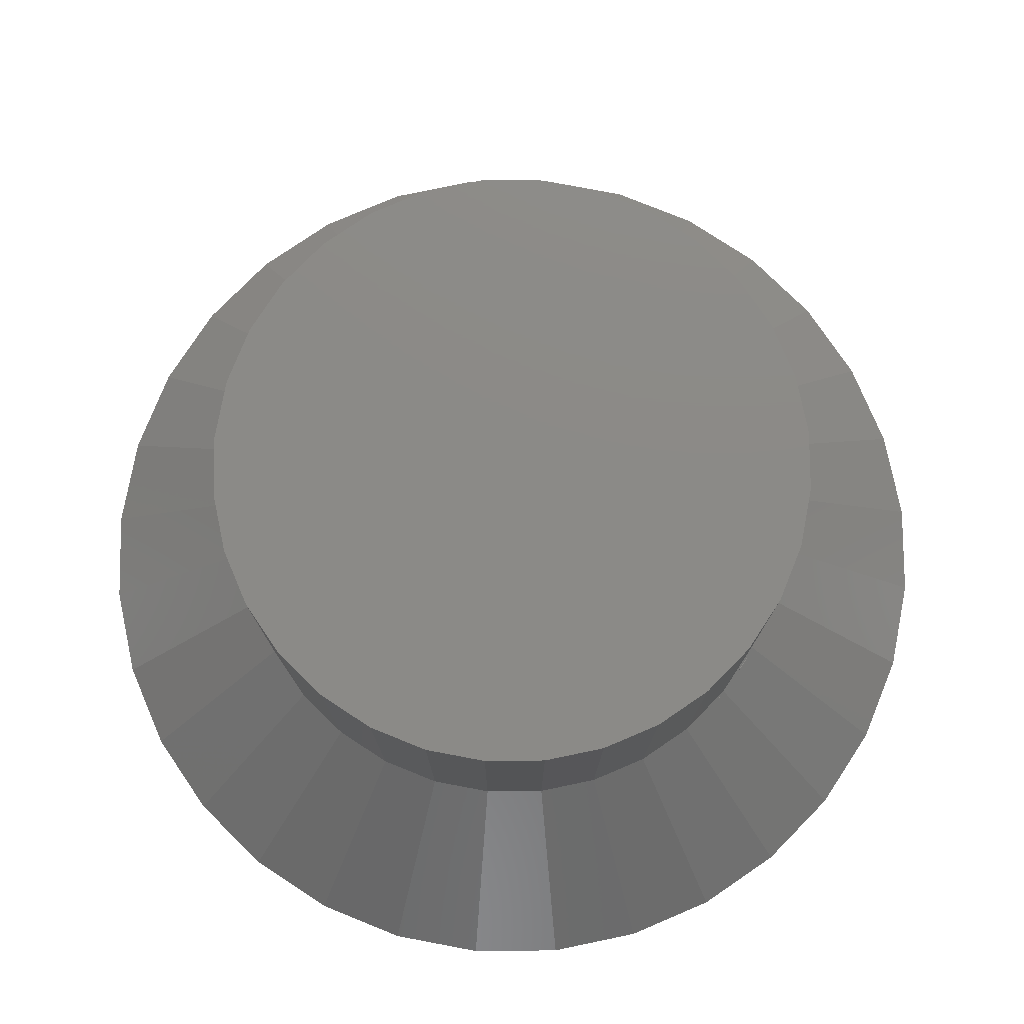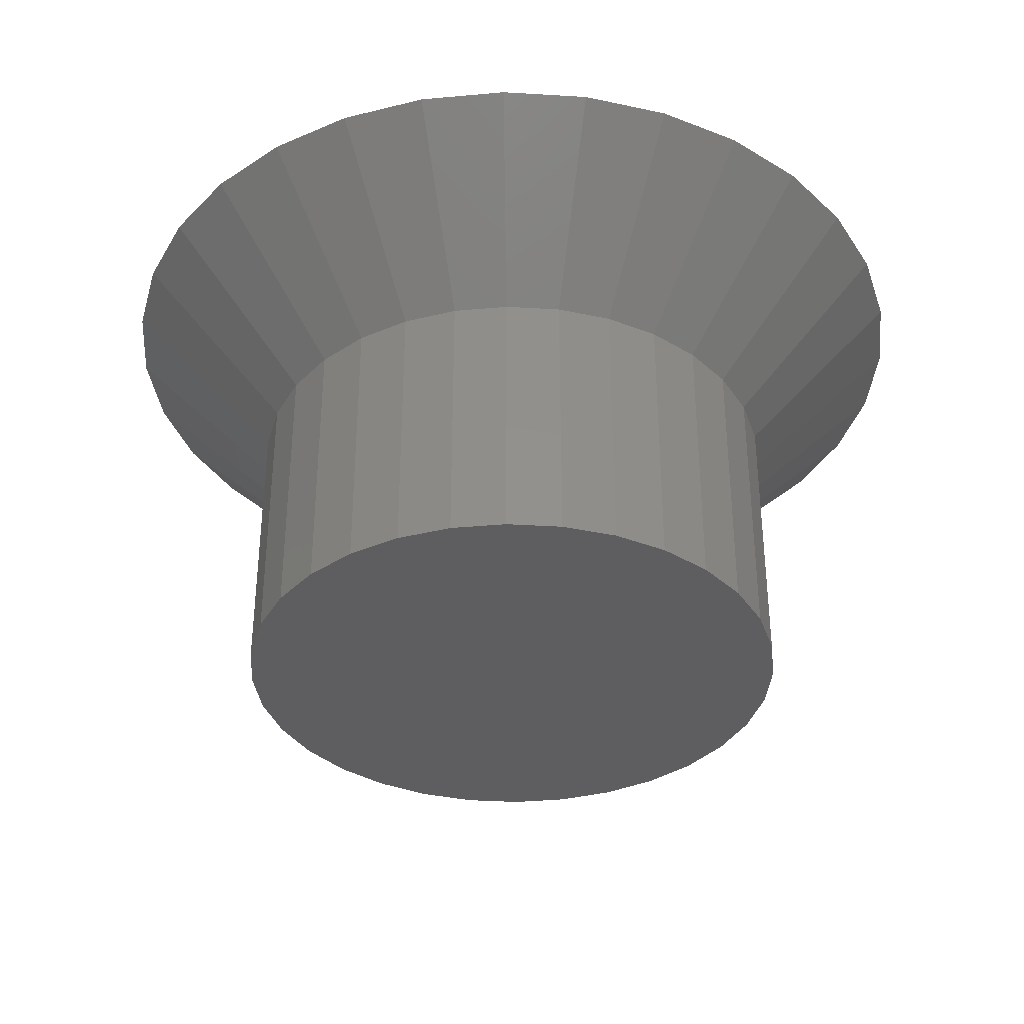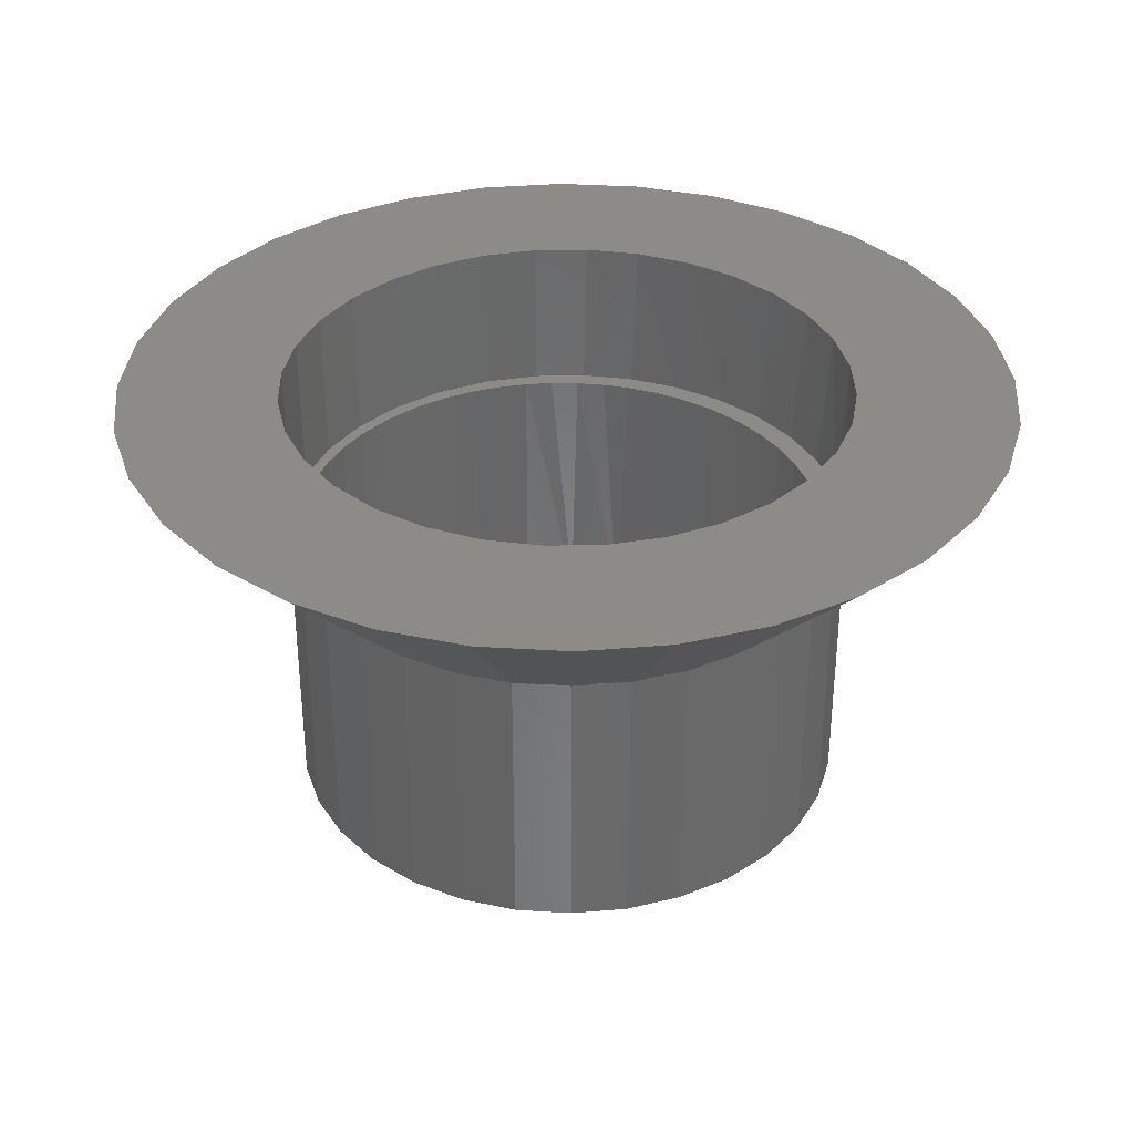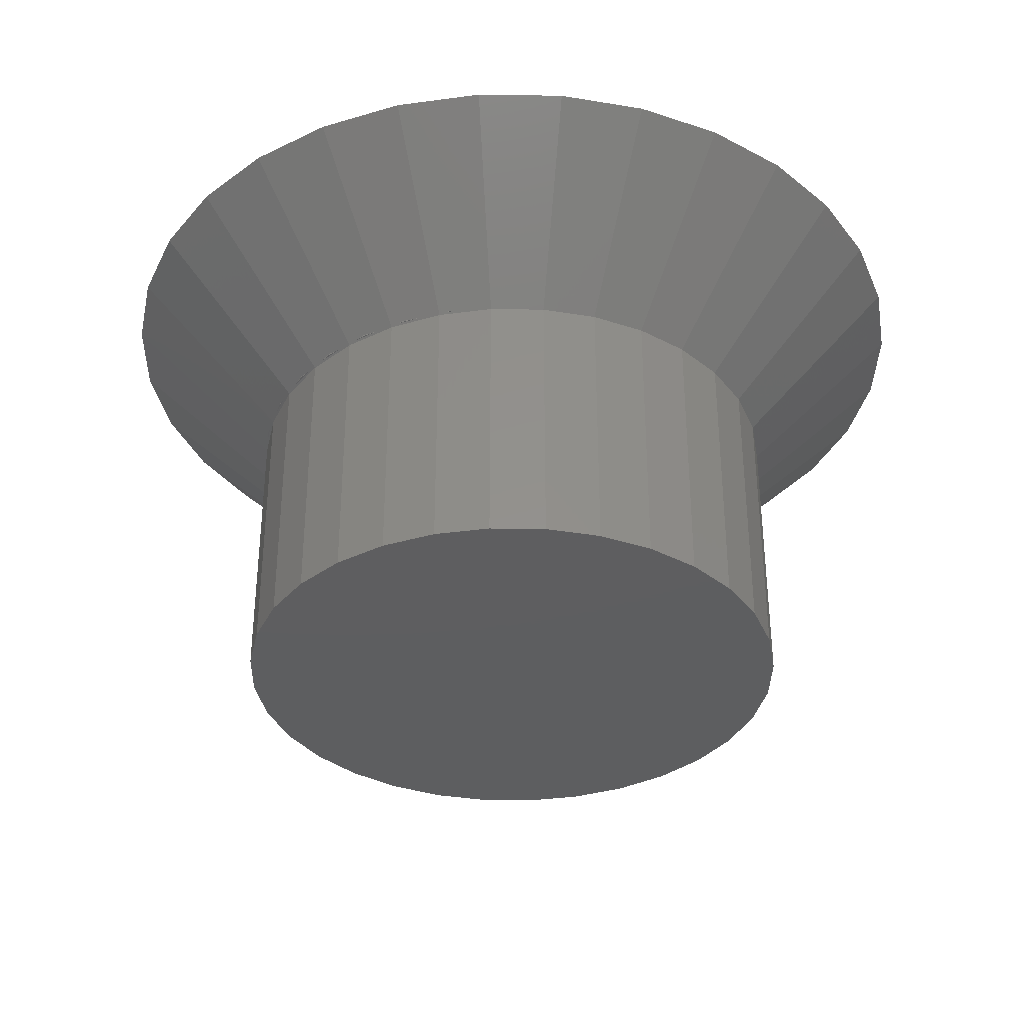
<metadata>
{"format":"stl","ext":"stl","renderer":"f3d","projection":"perspective","resolution":1024,"background":"white","views":[{"elev":-12.1,"azim":180.0,"up":"+Y"},{"elev":-36.0,"azim":62.5,"up":"+Z"},{"elev":34.8,"azim":-97.0,"up":"+Z"},{"elev":-35.4,"azim":-35.4,"up":"+Z"}]}
</metadata>
<code>
# stl→obj: 246 verts, 490 faces
v 0.0167 0.2299 0.2422
v 0.04558 0.2362 0.2422
v -0.001398 0.2408 0.2422
v -0.007885 0.2304 0.2422
v -0.04837 0.2362 0.2422
v -0.03237 0.2281 0.2422
v -0.1364 0.1843 0.2422
v -0.1107 0.2012 0.2422
v -0.1352 0.2002 0.2422
v -0.1717 0.1703 0.2422
v -0.1593 0.1641 0.2422
v -0.1794 0.141 0.2422
v -0.2147 0.07211 0.2422
v -0.2061 0.09531 0.2422
v -0.2239 0.09215 0.2422
v -0.2376 0.04698 0.2422
v -0.2207 0.0481 0.2422
v -0.224 0.02416 0.2422
v -0.2225 -0.02609 0.2422
v -0.2383 -0.04295 0.2422
v -0.2173 -0.05175 0.2422
v 0.04087 0.2268 0.2422
v 0.09075 0.2225 0.2422
v 0.06457 0.2212 0.2422
v 0.08843 0.2126 0.2422
v 0.1112 0.2013 0.2422
v 0.1324 0.2002 0.2422
v 0.1346 0.1861 0.2422
v 0.1689 0.1703 0.2422
v 0.156 0.168 0.2422
v 0.1786 0.1429 0.2422
v 0.1988 0.1338 0.2422
v 0.1972 0.1146 0.2422
v 0.2211 0.09215 0.2422
v 0.2092 0.08935 0.2422
v 0.218 0.0628 0.2422
v 0.2348 0.04698 0.2422
v 0.2231 0.03713 0.2422
v 0.2253 0.01104 0.2422
v 0.2352 -0.04495 0.2422
v 0.2246 -0.01311 0.2422
v 0.2213 -0.03706 0.2422
v 0.2153 -0.06106 0.2422
v 0.2226 -0.08833 0.2422
v 0.2067 -0.08427 0.2422
v 0.1947 -0.1079 0.2422
v 0.2022 -0.1286 0.2422
v 0.18 -0.13 0.2422
v 0.1746 -0.1643 0.2422
v 0.16 -0.1531 0.2422
v 0.137 -0.1732 0.2422
v 0.1408 -0.1943 0.2422
v 0.1113 -0.1902 0.2422
v 0.08363 -0.2035 0.2422
v 0.102 -0.2174 0.2422
v 0.0587 -0.2118 0.2422
v 0.03298 -0.2171 0.2422
v 0.008494 -0.2193 0.2422
v 0.05963 -0.2329 0.2422
v 0.2394 0 0.2422
v -0.1161 -0.2125 0.2422
v -0.07419 -0.2295 0.2422
v -0.04026 -0.2158 0.2422
v -0.06396 -0.2101 0.2422
v -0.08782 -0.2015 0.2422
v -0.1106 -0.1903 0.2422
v -0.1517 -0.1881 0.2422
v -0.2422 2.949e-17 0.2422
v -0.2247 -2.273e-16 0.2422
v -0.09354 0.2225 0.2422
v -0.08302 0.2145 0.2422
v -0.05809 0.2228 0.2422
v -0.2016 0.1338 0.2422
v -0.1941 0.119 0.2422
v -0.01609 -0.2189 0.2422
v -0.03006 -0.2391 0.2422
v 0.01507 -0.2402 0.2422
v -0.2086 -0.0783 0.2422
v -0.2269 -0.08451 0.2422
v -0.1965 -0.1036 0.2422
v -0.2082 -0.1234 0.2422
v -0.178 -0.1318 0.2422
v -0.1829 -0.1583 0.2422
v -0.1554 -0.157 0.2422
v -0.134 -0.175 0.2422
v 0.2211 -0.09215 0.375
v 0.2348 -0.04698 0.375
v 0.1988 -0.1338 0.375
v 0.1689 -0.1703 0.375
v 0.1324 -0.2002 0.375
v 0.09075 -0.2225 0.375
v 0.04558 -0.2362 0.375
v -0.001398 -0.2408 0.375
v -0.04837 -0.2362 0.375
v -0.09354 -0.2225 0.375
v -0.1717 -0.1703 0.375
v -0.1352 -0.2002 0.375
v -0.2016 -0.1338 0.375
v -0.2239 -0.09215 0.375
v -0.2376 -0.04698 0.375
v 0.2394 0 0.375
v -0.2422 -7.744e-17 0.375
v -0.04837 0.2362 0.375
v -0.09354 0.2225 0.375
v -0.1352 0.2002 0.375
v -0.1717 0.1703 0.375
v -0.2016 0.1338 0.375
v -0.2239 0.09215 0.375
v -0.2376 0.04698 0.375
v -0.001398 0.2408 0.375
v 0.04558 0.2362 0.375
v 0.09075 0.2225 0.375
v 0.1324 0.2002 0.375
v 0.1689 0.1703 0.375
v 0.1988 0.1338 0.375
v 0.2211 0.09215 0.375
v 0.2348 0.04698 0.375
v 0.1847 -0.1544 0.2408
v 0.3291 -0.1798 0.375
v 0.2877 -0.2405 0.375
v 0.1056 -0.3598 0.375
v 0.02141 -0.2398 0.2408
v 0.06779 -0.231 0.2408
v 0.1737 -0.3323 0.375
v 0.2113 -0.1154 0.2408
v 0.3578 -0.1121 0.375
v -0.1154 -0.2113 0.2408
v -0.072 -0.2298 0.2408
v -0.1121 -0.3578 0.375
v -0.1798 -0.3291 0.375
v 0.3735 0.03335 0.375
v 0.2398 0.02141 0.2408
v 0.3598 0.1056 0.375
v 0.231 0.06779 0.2408
v 0.3323 0.1737 0.375
v 0.2134 0.1116 0.2408
v 0.292 0.2352 0.375
v 0.1875 0.1511 0.2408
v 0.2405 0.2877 0.375
v 0.1544 0.1847 0.2408
v 0.1798 0.3291 0.375
v 0.1154 0.2113 0.2408
v -0.04016 -0.3728 0.375
v -0.02579 -0.2394 0.2408
v 0.03335 -0.3735 0.375
v 0.1511 -0.1875 0.2408
v 0.2352 -0.292 0.375
v 0.1116 -0.2134 0.2408
v 0.2394 -0.02579 0.2408
v 0.3728 -0.04016 0.375
v 0.2298 -0.072 0.2408
v -0.2398 -0.02141 0.2408
v -0.3598 -0.1056 0.375
v -0.3735 -0.03335 0.375
v -0.1544 -0.1847 0.2408
v -0.3291 0.1798 0.375
v -0.1847 0.1544 0.2408
v -0.2113 0.1154 0.2408
v -0.3578 0.1121 0.375
v -0.231 -0.06779 0.2408
v -0.3323 -0.1737 0.375
v -0.1116 0.2134 0.2408
v -0.1737 0.3323 0.375
v -0.06779 0.231 0.2408
v -0.1056 0.3598 0.375
v -0.02141 0.2398 0.2408
v -0.03335 0.3735 0.375
v 0.02579 0.2394 0.2408
v 0.04016 0.3728 0.375
v 0.072 0.2298 0.2408
v 0.1121 0.3578 0.375
v -0.2352 0.292 0.375
v -0.1511 0.1875 0.2408
v -0.2877 0.2405 0.375
v -0.2394 0.02579 0.2408
v -0.3728 0.04016 0.375
v -0.2298 0.072 0.2408
v -0.2405 -0.2877 0.375
v -0.1875 -0.1511 0.2408
v -0.292 -0.2352 0.375
v -0.2134 -0.1116 0.2408
v -0.1778 -0.124 0.001006
v -0.1995 -0.08566 0.0004721
v 0.01163 -0.2194 0.005656
v -0.03234 -0.2162 0.004576
v 0.09727 -0.2002 0.007758
v 0.1356 -0.1784 0.0087
v 0.169 -0.1496 0.009519
v 0.1961 -0.1149 0.01019
v -0.2134 -0.04378 0.0001325
v -0.2188 -2.755e-17 -6.055e-18
v -0.1142 -0.1846 0.002566
v -0.149 -0.1574 0.001713
v -0.07484 -0.2044 0.003533
v 0.0554 -0.214 0.00673
v 0.216 -0.07545 0.01067
v 0.2277 -0.03294 0.01096
v 0.231 0.01104 0.01104
v 0.1912 0.1334 0.01006
v 0.2123 0.09544 0.01058
v 0.1632 0.1666 0.009376
v 0.09092 0.2139 0.007602
v 0.04932 0.2263 0.006581
v -0.1171 0.1937 0.002495
v -0.151 0.1666 0.001664
v 0.2257 0.05415 0.01091
v 0.1294 0.1937 0.008545
v 0.006114 0.2305 0.00552
v -0.03709 0.2263 0.004459
v -0.07869 0.2139 0.003438
v -0.179 0.1334 0.0009765
v -0.2001 0.09544 0.0004584
v -0.2135 0.05415 0.0001288
v -0.2188 0.01104 -1.753e-19
v 0.06779 -0.231 1.415e-17
v 0.02141 -0.2398 1.469e-17
v -0.02579 -0.2394 1.466e-17
v -0.072 -0.2298 1.407e-17
v 0.072 0.2298 -1.407e-17
v -0.02141 0.2398 -1.469e-17
v 0.02579 0.2394 -1.466e-17
v 0.1116 -0.2134 1.307e-17
v -0.1154 -0.2113 1.294e-17
v 0.1511 -0.1875 1.148e-17
v -0.1544 -0.1847 1.131e-17
v 0.1847 -0.1544 9.457e-18
v -0.1875 -0.1511 9.249e-18
v 0.2113 -0.1154 7.069e-18
v -0.2134 -0.1116 6.831e-18
v 0.2298 -0.072 4.409e-18
v -0.231 -0.06779 4.151e-18
v 0.2394 -0.02579 1.579e-18
v -0.2398 -0.02141 1.311e-18
v 0.2398 0.02141 -1.311e-18
v -0.2394 0.02579 -1.579e-18
v 0.231 0.06779 -4.151e-18
v -0.2298 0.072 -4.409e-18
v 0.2134 0.1116 -6.831e-18
v -0.2113 0.1154 -7.069e-18
v 0.1875 0.1511 -9.249e-18
v -0.1847 0.1544 -9.457e-18
v 0.1544 0.1847 -1.131e-17
v -0.1511 0.1875 -1.148e-17
v 0.1154 0.2113 -1.294e-17
v -0.1116 0.2134 -1.307e-17
v -0.06779 0.231 -1.415e-17
f 1 2 3
f 1 3 4
f 3 5 4
f 6 4 5
f 7 8 9
f 9 10 7
f 7 10 11
f 12 11 10
f 13 14 15
f 15 16 13
f 16 17 13
f 18 17 16
f 19 20 21
f 2 1 22
f 2 22 23
f 22 24 23
f 23 24 25
f 23 25 26
f 23 26 27
f 27 26 28
f 27 28 29
f 28 30 29
f 29 30 31
f 29 31 32
f 32 31 33
f 32 33 34
f 33 35 34
f 34 35 36
f 34 36 37
f 36 38 37
f 39 37 38
f 40 41 42
f 40 42 43
f 40 43 44
f 44 43 45
f 44 45 46
f 44 46 47
f 46 48 47
f 49 47 48
f 49 48 50
f 50 51 49
f 52 49 51
f 52 51 53
f 52 53 54
f 52 54 55
f 55 54 56
f 55 56 57
f 55 57 58
f 55 58 59
f 60 37 39
f 60 39 41
f 60 41 40
f 61 62 63
f 61 63 64
f 61 64 65
f 61 65 66
f 61 66 67
f 68 20 19
f 68 19 69
f 68 69 18
f 68 18 16
f 70 9 8
f 70 8 71
f 70 71 72
f 70 72 6
f 70 6 5
f 73 15 14
f 73 14 74
f 73 74 12
f 73 12 10
f 63 62 75
f 75 62 76
f 75 76 58
f 58 76 77
f 58 77 59
f 21 20 78
f 78 20 79
f 78 79 80
f 80 79 81
f 80 81 82
f 82 81 83
f 82 83 84
f 84 83 85
f 85 83 67
f 85 67 66
f 44 86 87
f 86 44 47
f 47 88 86
f 88 47 49
f 49 89 88
f 89 49 52
f 52 90 89
f 90 52 55
f 55 91 90
f 91 55 59
f 59 92 91
f 92 59 77
f 77 93 92
f 93 77 76
f 76 94 93
f 94 76 62
f 62 95 94
f 96 97 67
f 83 96 67
f 98 96 83
f 81 98 83
f 99 98 81
f 79 99 81
f 100 99 79
f 61 67 97
f 61 97 95
f 61 95 62
f 44 87 40
f 40 87 101
f 40 101 60
f 79 20 100
f 100 20 68
f 100 68 102
f 3 103 5
f 5 103 104
f 5 104 70
f 70 104 105
f 70 105 9
f 9 105 106
f 9 106 10
f 10 106 107
f 10 107 73
f 73 107 108
f 73 108 15
f 15 108 109
f 15 109 16
f 16 109 102
f 16 102 68
f 103 3 110
f 110 3 2
f 110 2 111
f 111 2 23
f 111 23 112
f 112 23 27
f 112 27 113
f 113 27 29
f 113 29 114
f 114 29 32
f 114 32 115
f 115 32 34
f 115 34 116
f 116 34 37
f 116 37 117
f 117 37 60
f 117 60 101
f 118 119 120
f 121 122 123
f 123 124 121
f 119 118 125
f 125 126 119
f 61 127 128
f 61 128 129
f 61 129 130
f 131 132 133
f 133 132 134
f 133 134 135
f 135 134 136
f 135 136 137
f 137 136 138
f 137 138 139
f 139 138 140
f 139 140 141
f 141 140 142
f 129 128 143
f 143 128 144
f 143 144 145
f 145 144 122
f 145 122 121
f 118 120 146
f 146 120 147
f 146 147 148
f 148 147 124
f 148 124 123
f 132 131 149
f 149 131 150
f 149 150 151
f 151 150 126
f 151 126 125
f 152 153 154
f 61 155 127
f 156 157 158
f 158 159 156
f 153 152 160
f 160 161 153
f 162 163 164
f 164 163 165
f 164 165 166
f 166 165 167
f 166 167 168
f 168 167 169
f 168 169 170
f 170 169 171
f 170 171 142
f 142 171 141
f 163 162 172
f 172 162 173
f 172 173 174
f 174 173 157
f 174 157 156
f 152 154 175
f 175 154 176
f 175 176 177
f 177 176 159
f 177 159 158
f 61 130 155
f 155 130 178
f 155 178 179
f 179 178 180
f 179 180 181
f 181 180 161
f 181 161 160
f 129 93 130
f 93 178 130
f 145 121 93
f 93 143 145
f 129 143 93
f 180 178 93
f 94 180 93
f 99 153 98
f 174 104 103
f 93 121 124
f 93 124 147
f 120 93 147
f 92 93 120
f 126 86 88
f 111 112 137
f 110 111 137
f 110 137 139
f 110 139 141
f 110 141 171
f 110 171 169
f 110 169 167
f 110 167 165
f 110 165 163
f 110 163 172
f 110 172 174
f 110 174 103
f 94 95 180
f 180 95 97
f 180 97 161
f 97 96 161
f 161 96 98
f 161 98 153
f 109 176 102
f 102 176 154
f 102 154 100
f 100 154 153
f 100 153 99
f 106 156 107
f 107 156 159
f 107 159 108
f 108 159 176
f 108 176 109
f 104 174 105
f 105 174 156
f 105 156 106
f 92 120 91
f 91 120 119
f 91 119 90
f 90 119 89
f 89 119 126
f 89 126 88
f 117 101 131
f 131 101 87
f 131 87 150
f 150 87 86
f 150 86 126
f 114 115 135
f 135 115 116
f 135 116 133
f 133 116 117
f 133 117 131
f 112 113 137
f 137 113 114
f 137 114 135
f 80 182 183
f 82 182 80
f 75 184 185
f 186 54 53
f 53 187 186
f 188 50 48
f 48 189 188
f 21 190 19
f 19 190 191
f 19 191 69
f 80 183 78
f 78 183 190
f 78 190 21
f 66 192 85
f 85 192 193
f 85 193 84
f 84 193 182
f 84 182 82
f 64 194 65
f 65 194 192
f 65 192 66
f 75 185 63
f 63 185 194
f 63 194 64
f 75 58 184
f 184 58 57
f 184 57 195
f 57 56 195
f 195 56 54
f 195 54 186
f 53 51 187
f 187 51 50
f 187 50 188
f 48 46 189
f 189 46 45
f 189 45 196
f 45 43 196
f 196 43 42
f 196 42 197
f 42 41 197
f 197 41 39
f 197 39 198
f 33 199 200
f 31 199 33
f 201 199 31
f 202 25 24
f 24 203 202
f 204 8 7
f 7 205 204
f 36 206 38
f 38 206 198
f 38 198 39
f 33 200 35
f 35 200 206
f 35 206 36
f 31 30 201
f 201 30 28
f 201 28 207
f 28 26 207
f 207 26 25
f 207 25 202
f 24 22 203
f 203 22 1
f 203 1 208
f 1 4 208
f 208 4 6
f 208 6 209
f 6 72 209
f 209 72 71
f 209 71 210
f 210 71 8
f 210 8 204
f 7 11 205
f 205 11 12
f 205 12 211
f 12 74 211
f 211 74 14
f 211 14 212
f 212 14 13
f 212 13 213
f 13 17 213
f 213 17 18
f 213 18 214
f 214 18 69
f 214 69 191
f 184 195 185
f 194 185 195
f 186 194 195
f 203 209 210
f 208 209 203
f 213 214 206
f 206 214 191
f 206 191 198
f 198 191 190
f 198 190 197
f 197 190 183
f 197 183 196
f 196 183 182
f 196 182 189
f 189 182 193
f 189 193 188
f 188 193 192
f 188 192 187
f 187 192 194
f 187 194 186
f 203 210 202
f 202 210 204
f 202 204 207
f 207 204 205
f 207 205 201
f 201 205 211
f 201 211 199
f 199 211 212
f 199 212 200
f 200 212 213
f 200 213 206
f 215 216 217
f 217 218 215
f 219 220 221
f 215 218 222
f 222 218 223
f 222 223 224
f 224 223 225
f 224 225 226
f 226 225 227
f 226 227 228
f 228 227 229
f 228 229 230
f 230 229 231
f 230 231 232
f 232 231 233
f 232 233 234
f 234 233 235
f 234 235 236
f 236 235 237
f 236 237 238
f 238 237 239
f 238 239 240
f 240 239 241
f 240 241 242
f 242 241 243
f 242 243 244
f 244 243 245
f 244 245 219
f 219 245 246
f 219 246 220
f 142 244 170
f 170 244 219
f 170 219 168
f 168 219 221
f 168 221 166
f 166 221 220
f 166 220 164
f 164 220 246
f 164 246 162
f 162 246 245
f 162 245 173
f 173 245 243
f 173 243 157
f 157 243 241
f 157 241 158
f 158 241 239
f 158 239 177
f 177 239 237
f 177 237 175
f 175 237 235
f 175 235 152
f 152 235 233
f 152 233 160
f 160 233 231
f 160 231 181
f 181 231 229
f 181 229 179
f 179 229 227
f 179 227 155
f 155 227 225
f 155 225 127
f 127 225 223
f 127 223 128
f 128 223 218
f 128 218 144
f 144 218 217
f 144 217 122
f 122 217 216
f 122 216 123
f 123 216 215
f 123 215 148
f 148 215 222
f 148 222 146
f 146 222 224
f 146 224 118
f 118 224 226
f 118 226 125
f 125 226 228
f 125 228 151
f 151 228 230
f 151 230 149
f 149 230 232
f 149 232 132
f 132 232 234
f 132 234 134
f 134 234 236
f 134 236 136
f 136 236 238
f 136 238 138
f 138 238 240
f 138 240 140
f 140 240 242
f 140 242 142
f 142 242 244

</code>
